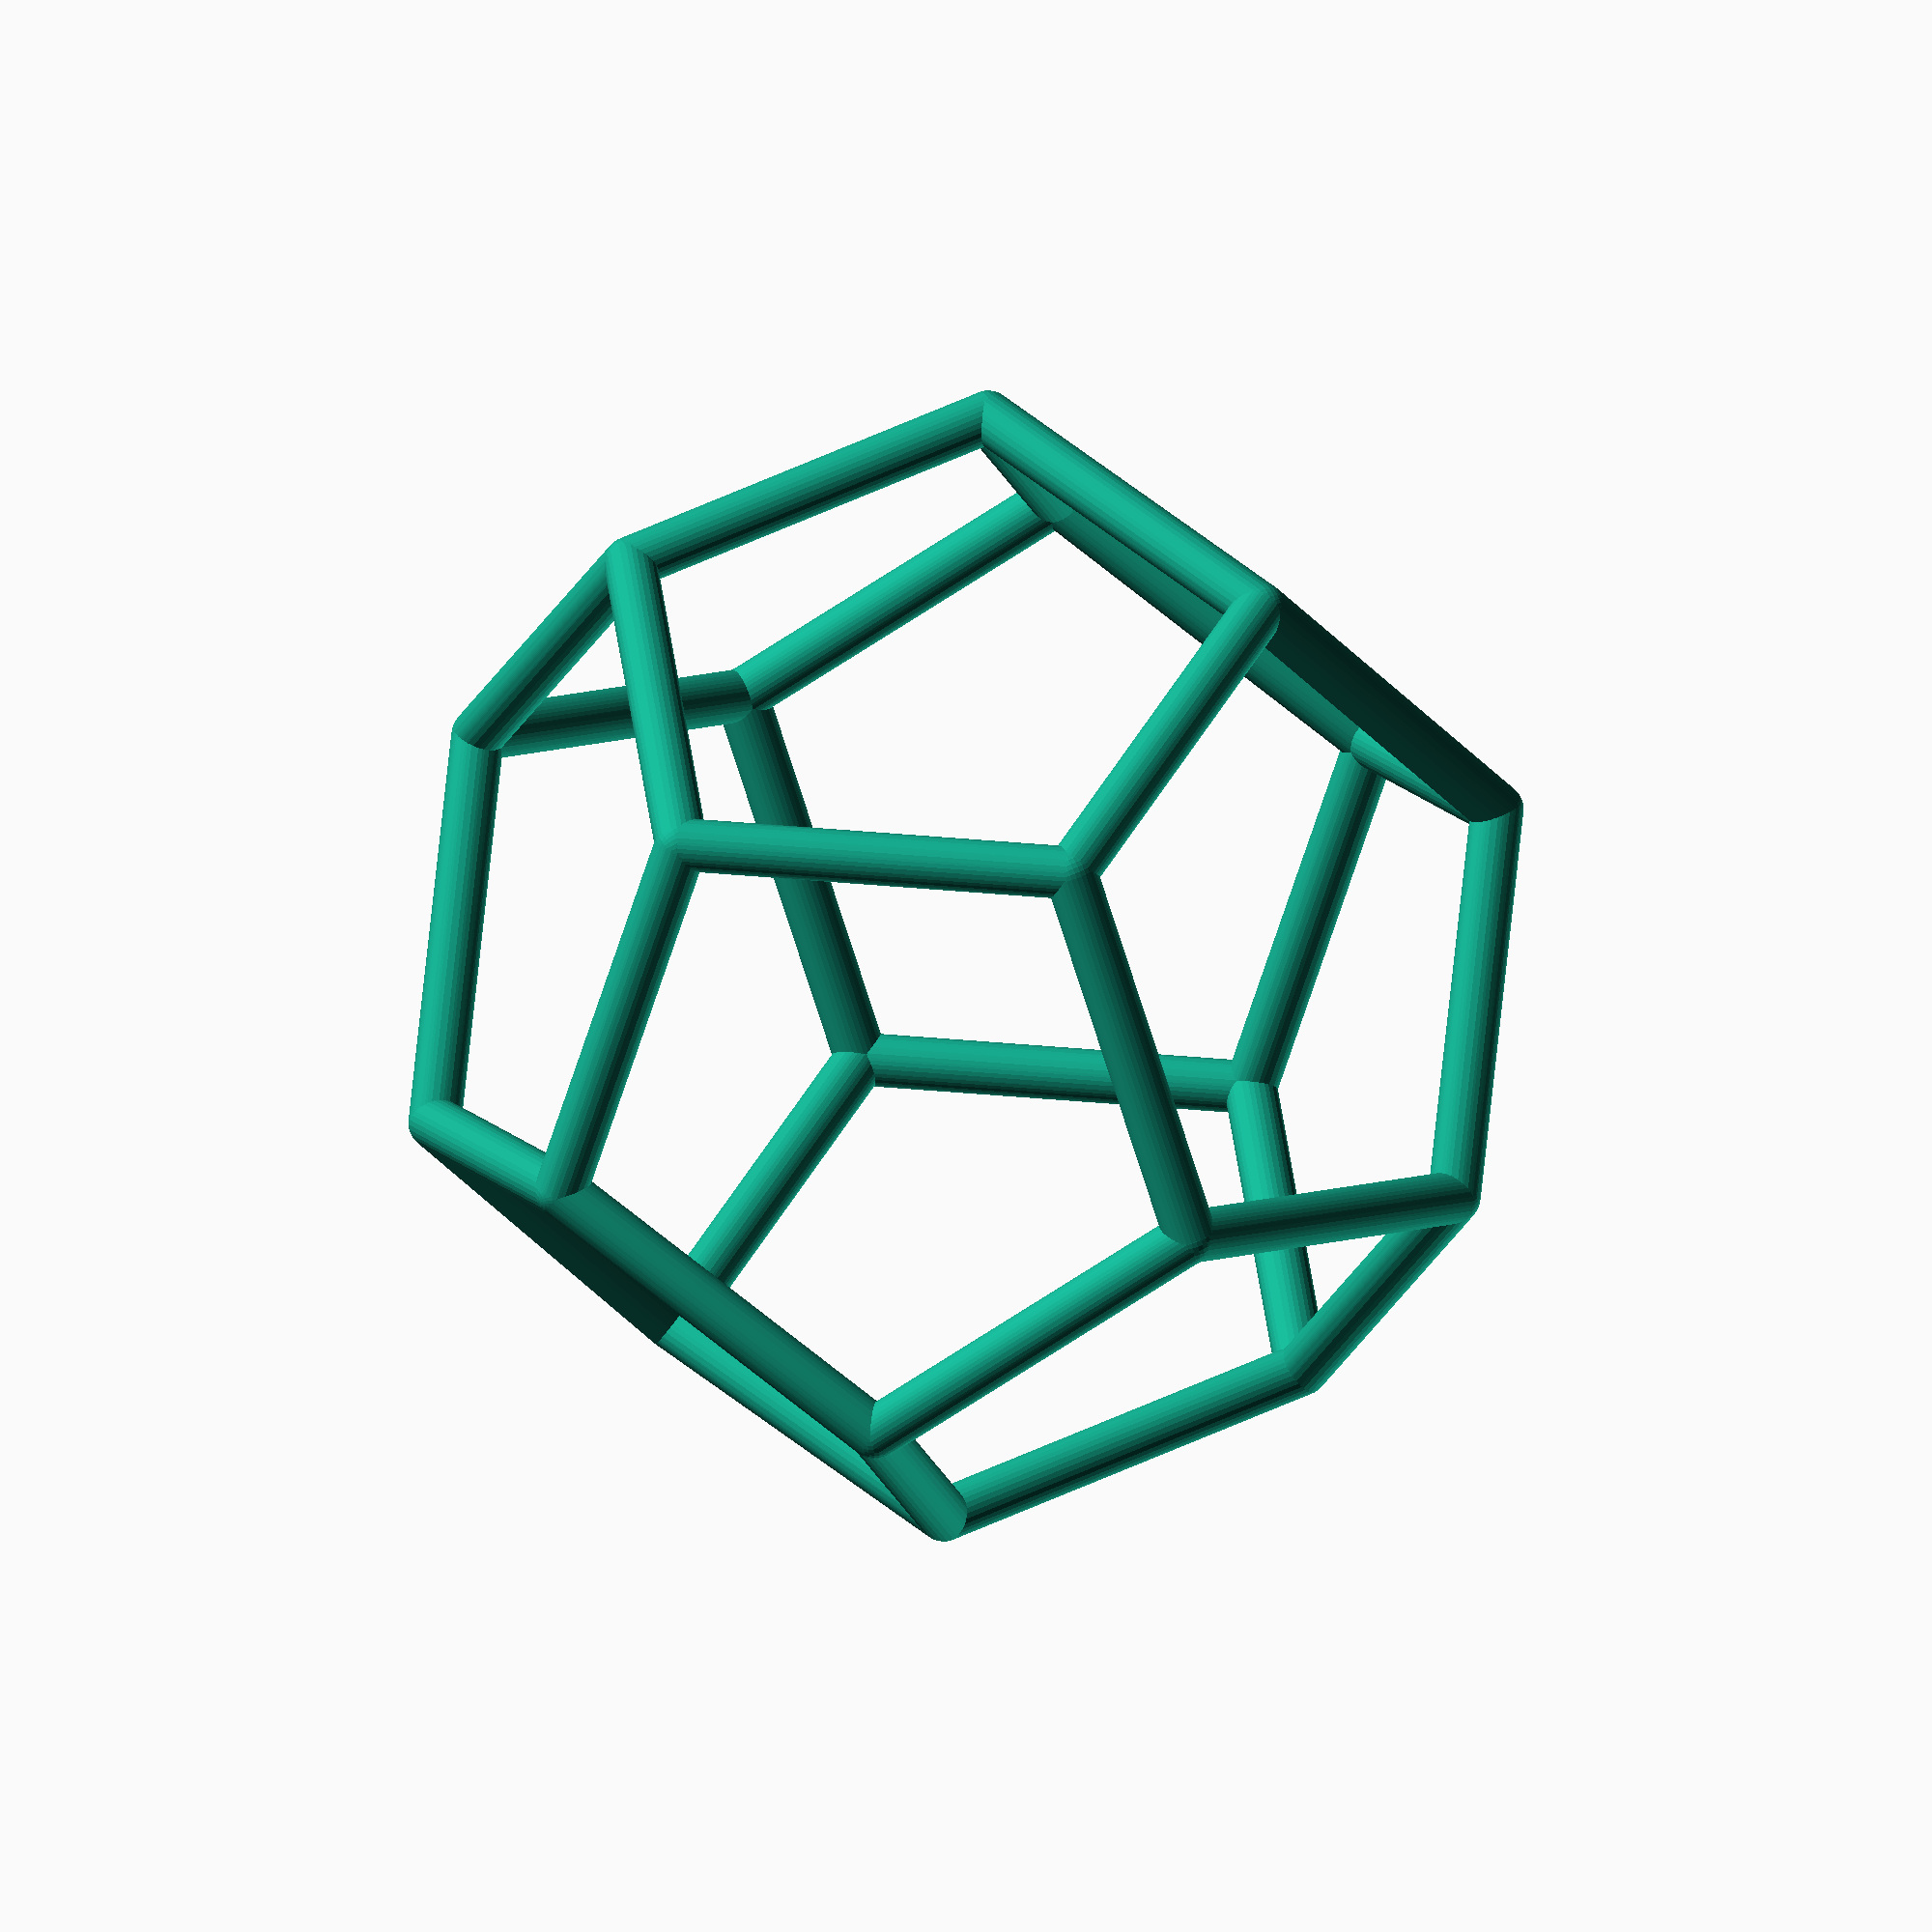
<openscad>
$fa = 1;
$fs = 0.4;

module dodecahedron(side=30,thickness=2) {
	// regular dodecahedron
	c = side * (1 + sqrt(5)) / 4;  // phi / 2
	r1 = 0;
	r2 = side * (3 + sqrt(5)) / 4;  // (phi + 1) / 2
	r3 = side / 2;
	
	$points=[
			[ r1,  r2,  r3],  //  0: front top
			[ r1,  r2, -r3],  //  1: front bottom
			[  c,   c,  -c],  //  9: bottom front right
			[ r2,  r3,  r1],  // 16: right front
			[  c,   c,   c],  //  8: top front right

			[ r1,  r2,  r3],  //  0: front top
			[ -c,   c,   c],  // 12: top front left
			[-r2,  r3,  r1],  // 18: left front
			[ -c,   c,  -c],  // 13: bottom front left
			[ r1,  r2, -r3],  //  1: front bottom
			[ -c,   c,  -c],  // 13: bottom front left

			[-r3,  r1, -r2],  //  7: bottom left
			[ r3,  r1, -r2],  //  5: bottom right
			[  c,   c,  -c],  //  9: bottom front right
			[ r3,  r1, -r2],  //  5: bottom right

			[  c,  -c,  -c],  // 11: bottom rear right
			[ r2, -r3,  r1],  // 17: right rear
			[ r2,  r3,  r1],  // 16: right front

			[ r2, -r3,  r1],  // 17: right rear
			[  c,  -c,   c],  // 10: top rear right
			[ r3,  r1,  r2],  //  4: top right
			[  c,   c,   c],  //  8: top front right

			[ r3,  r1,  r2],  //  4: top right
			[-r3,  r1,  r2],  //  6: top left
			[ -c,   c,   c],  // 12: top front left

			[-r3,  r1,  r2],  //  6: top left
			[ -c,  -c,   c],  // 14: top rear left
			[-r2, -r3,  r1],  // 19: left rear
			[-r2,  r3,  r1],  // 18: left front

			[-r2, -r3,  r1],  // 19: left rear
			[ -c,  -c,  -c],  // 15: bottom rear left
			[-r3,  r1, -r2],  //  7: bottom left
			[ -c,  -c,  -c],  // 15: bottom rear left

			[ r1, -r2, -r3],  //  3: rear bottom
			[  c,  -c,  -c],  // 11: bottom rear right
			
			[ r1, -r2, -r3],  //  3: rear bottom
			[ r1, -r2,  r3],  //  2: rear top
			[ -c,  -c,   c],  // 14: top rear left
			[ r1, -r2,  r3],  //  2: rear top
			[  c,  -c,   c],  // 10: top rear right

		];
	  for (i = [0: len($points)-2]){
		hull(){
			translate($points[i]) sphere(thickness);
			translate($points[i+1]) sphere(thickness);
		
		}
	 }
 }
dodecahedron();

</openscad>
<views>
elev=123.0 azim=223.6 roll=295.9 proj=o view=solid
</views>
